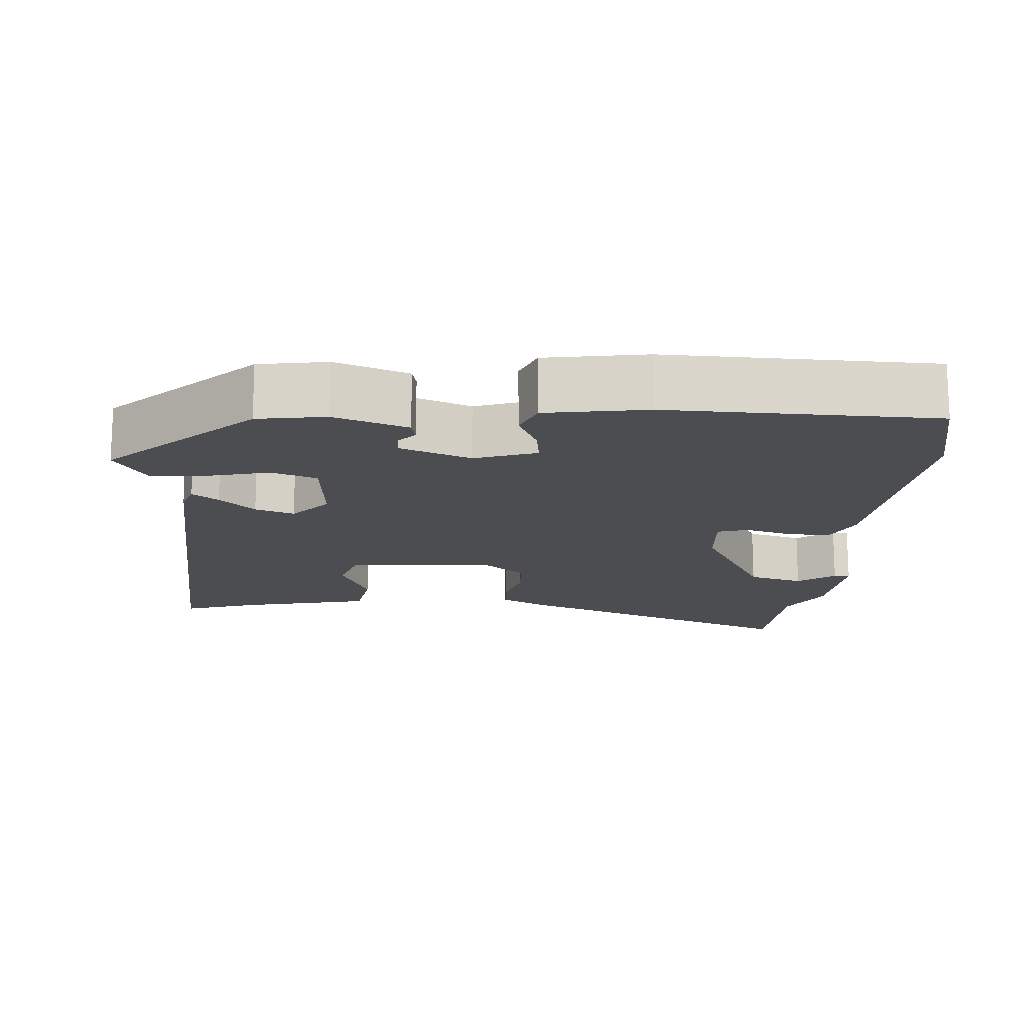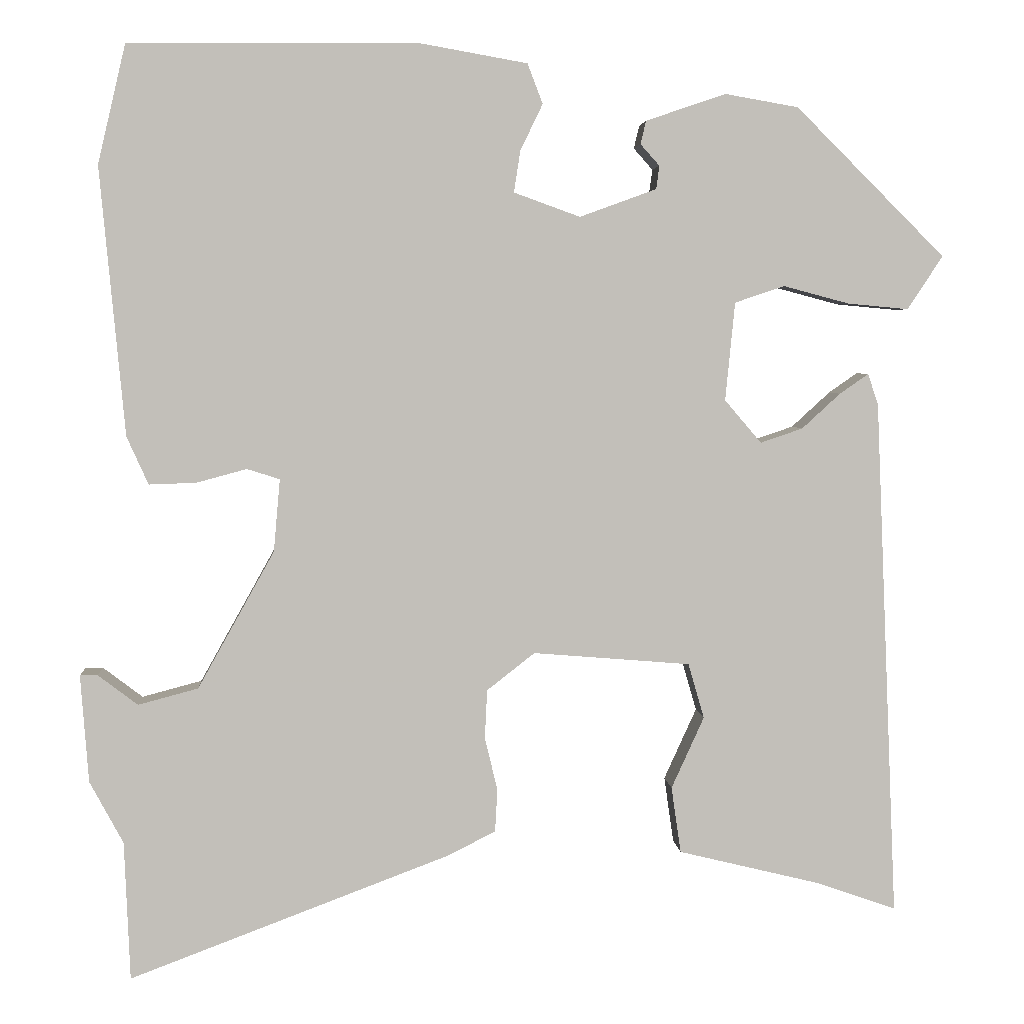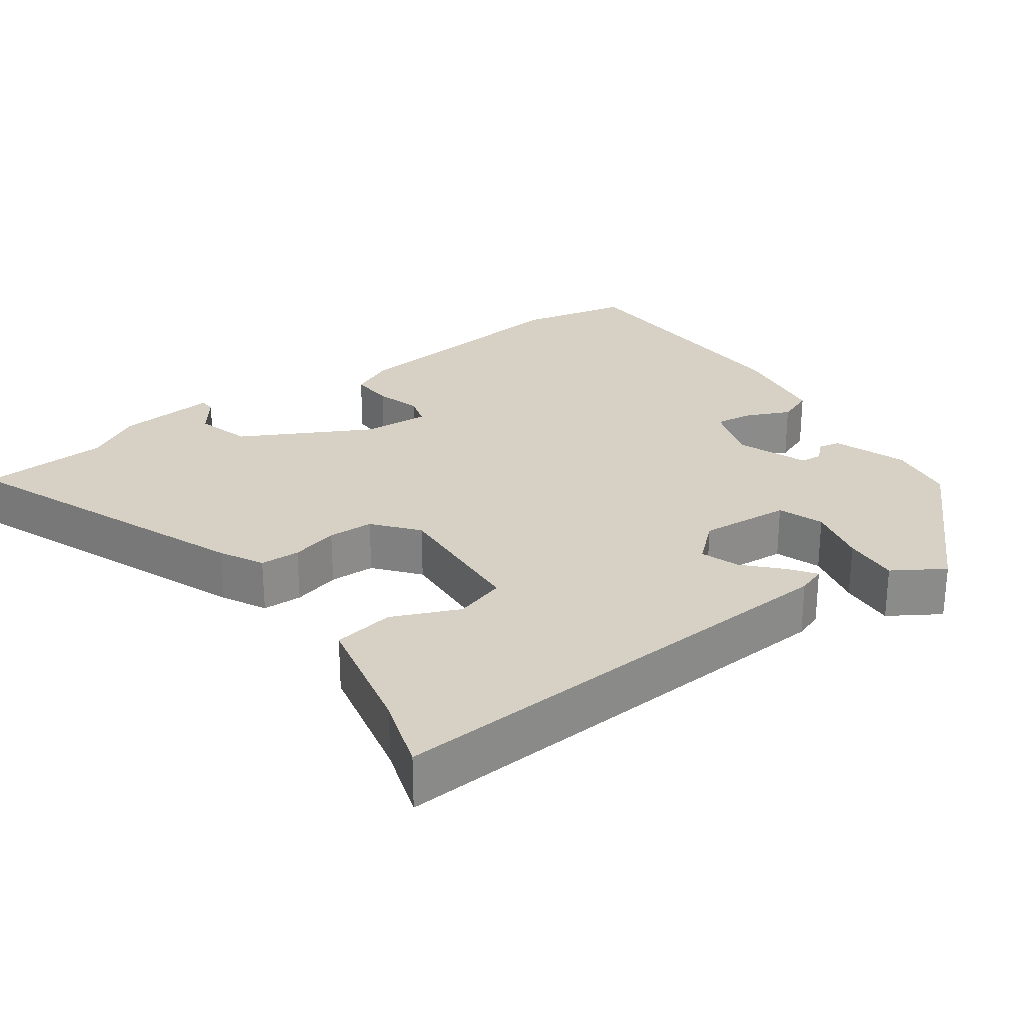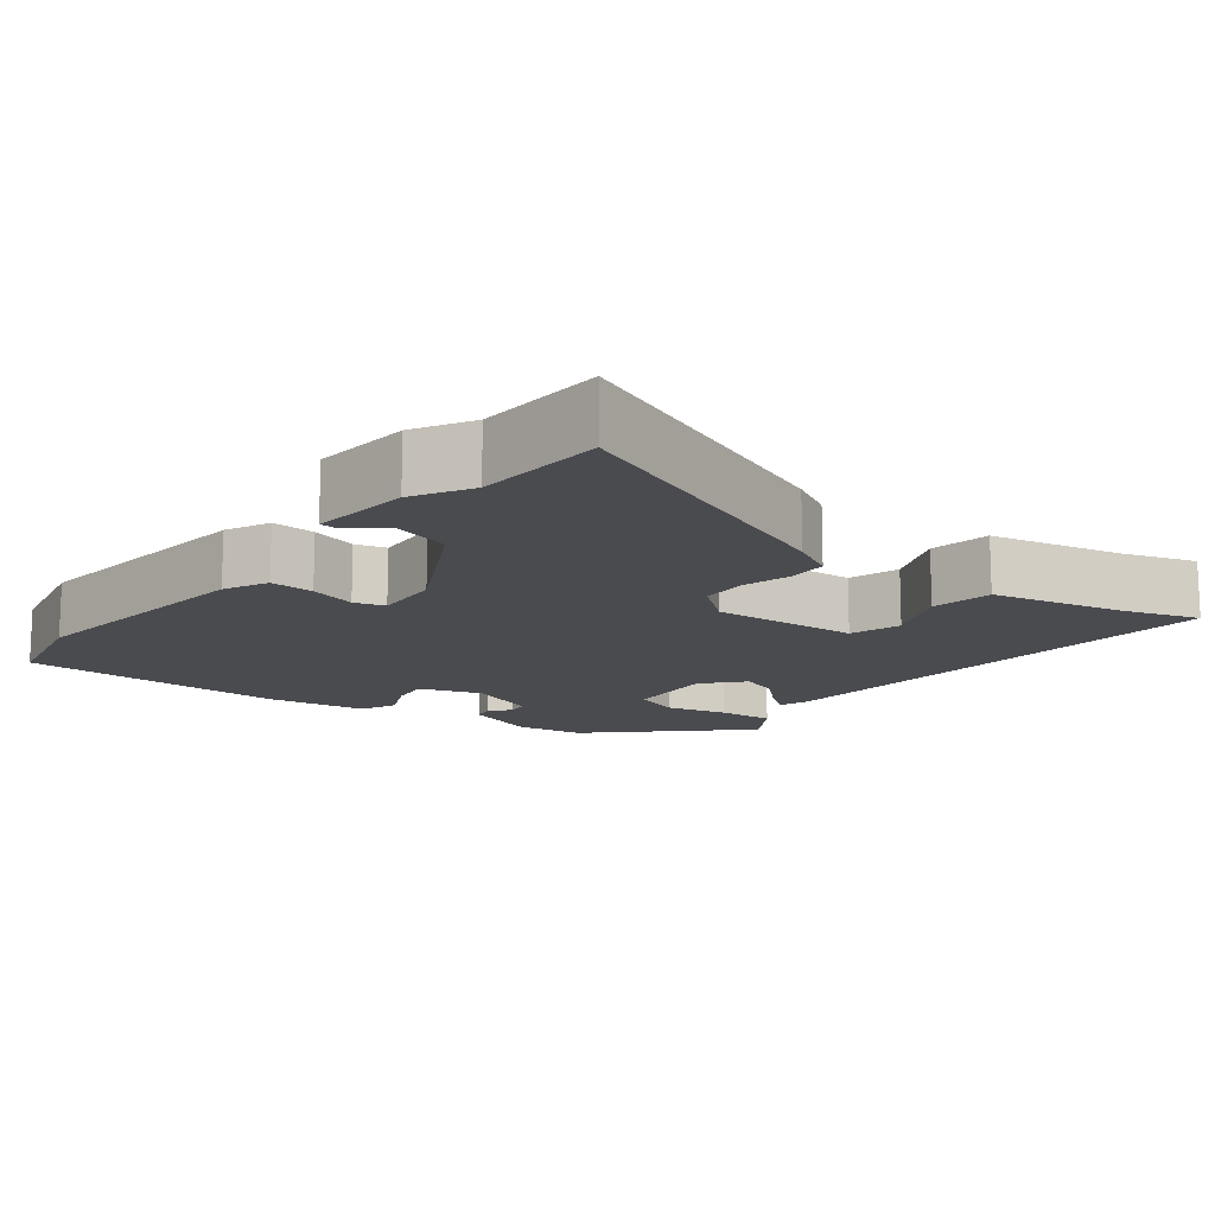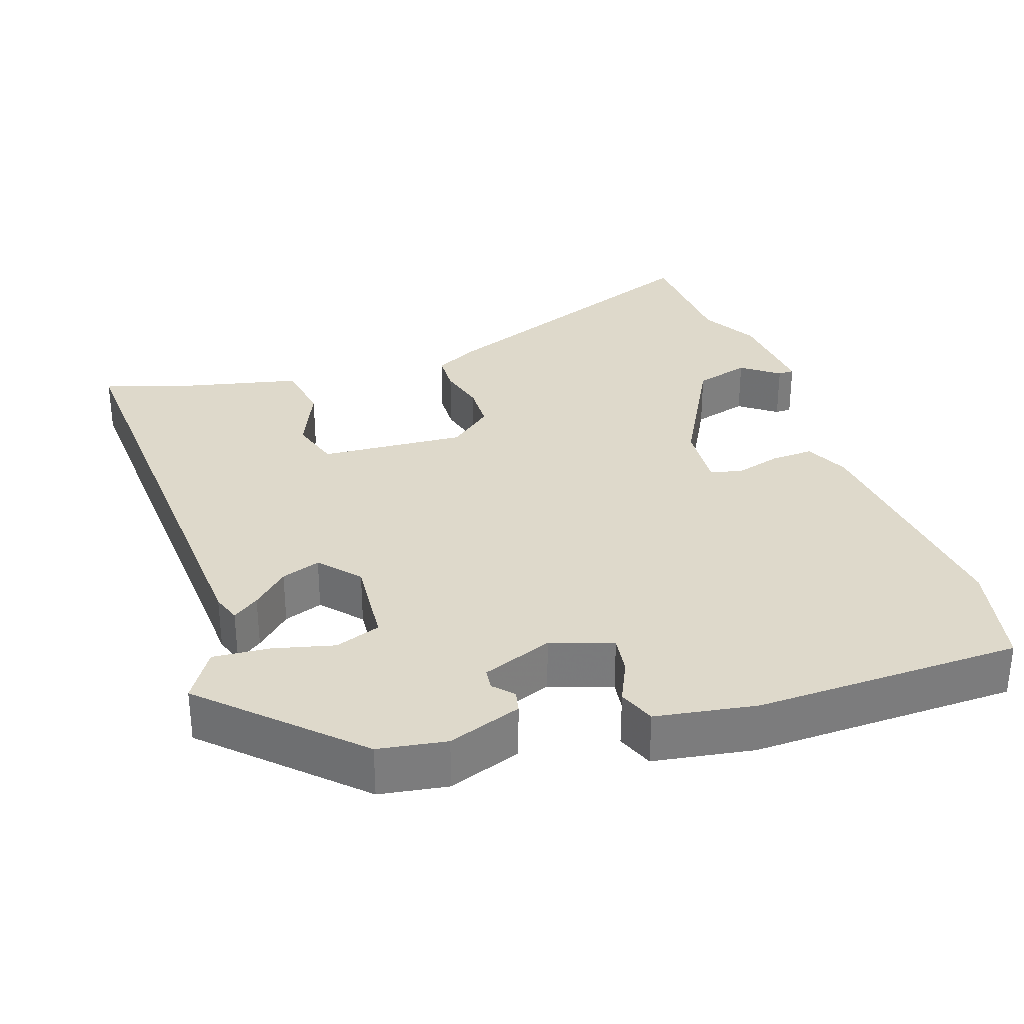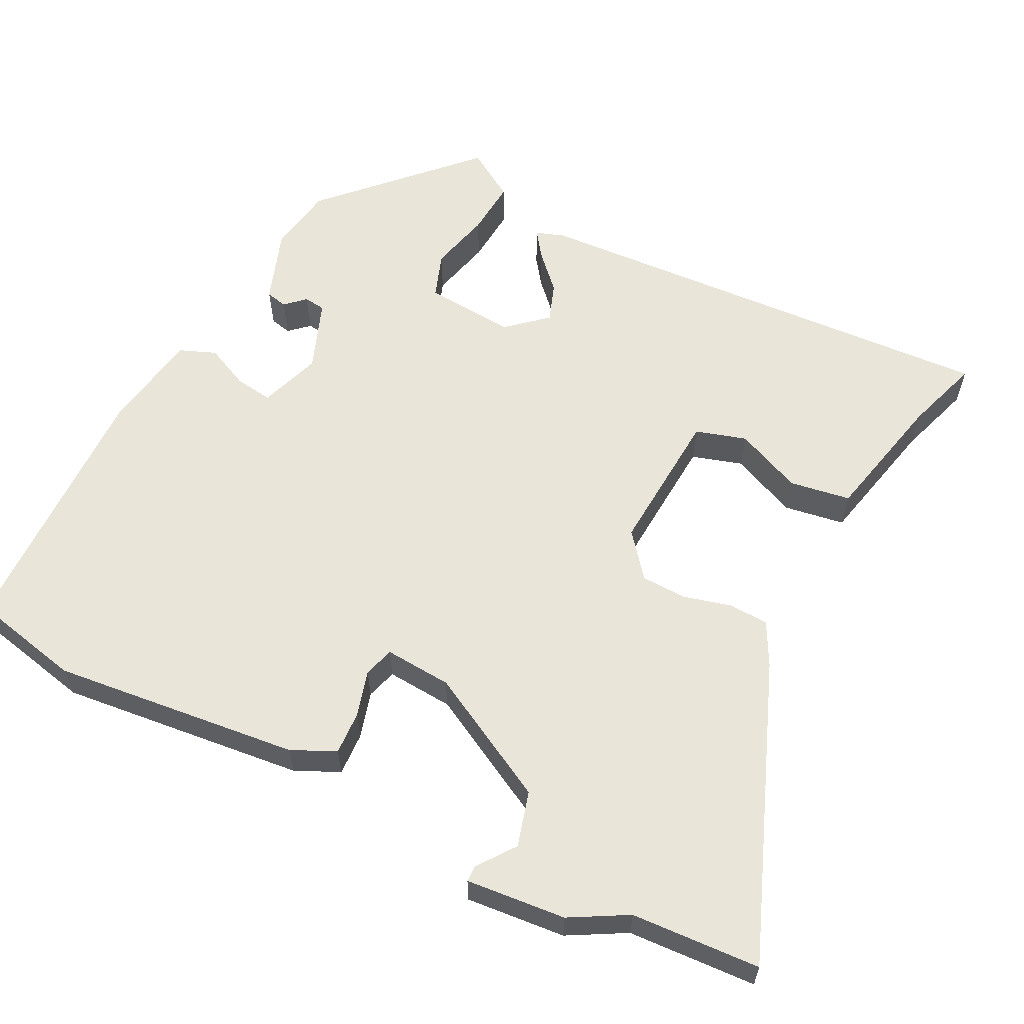
<metadata>
{"format":"obj","ext":"obj","renderer":"f3d","projection":"perspective","resolution":1024,"background":"white","views":[{"elev":-15.7,"azim":-4.9,"up":"+Y"},{"elev":4.0,"azim":176.0,"up":"+Z"},{"elev":26.6,"azim":-126.9,"up":"+Y"},{"elev":-13.9,"azim":141.0,"up":"+Y"},{"elev":31.7,"azim":-19.5,"up":"+Y"},{"elev":59.7,"azim":115.9,"up":"+Y"}]}
</metadata>
<code>
v 0.489 0.07 0.547
v 0.524 0.07 0.398
v 0.493 0.07 0.062
v 0.466 0.07 0.002
v 0.407 0.07 0.004
v 0.344 0.07 0.021
v 0.303 0.07 0.008
v 0.311 0.07 -0.083
v 0.407 0.07 -0.255
v 0.482 0.07 -0.275
v 0.532 0.07 -0.237
v 0.554 0.07 -0.237
v 0.544 0.07 -0.372
v 0.502 0.07 -0.45
v 0.495 0.07 -0.624
v 0.092 0.07 -0.472
v 0.033 0.07 -0.442
v 0.03 0.07 -0.388
v 0.046 0.07 -0.323
v 0.043 0.07 -0.261
v -0.017 0.07 -0.214
v -0.214 0.07 -0.23
v -0.234 0.07 -0.299
v -0.193 0.07 -0.389
v -0.205 0.07 -0.472
v -0.382 0.07 -0.515
v -0.483 0.07 -0.55
v -0.455 0.07 0.1
v -0.442 0.07 0.139
v -0.406 0.07 0.114
v -0.358 0.07 0.07
v -0.305 0.07 0.052
v -0.259 0.07 0.106
v -0.271 0.07 0.229
v -0.333 0.07 0.25
v -0.416 0.07 0.228
v -0.492 0.07 0.221
v -0.536 0.07 0.288
v -0.349 0.07 0.474
v -0.257 0.07 0.49
v -0.157 0.07 0.456
v -0.15 0.07 0.427
v -0.174 0.07 0.4
v -0.17 0.07 0.371
v -0.074 0.07 0.336
v 0.009 0.07 0.366
v 0.001 0.07 0.418
v -0.027 0.07 0.476
v -0.008 0.07 0.526
v 0.128 0.07 0.55
v 0.489 0 0.547
v 0.524 0 0.398
v 0.493 0 0.062
v 0.466 0 0.002
v 0.407 0 0.004
v 0.344 0 0.021
v 0.303 0 0.008
v 0.311 0 -0.083
v 0.407 0 -0.255
v 0.482 0 -0.275
v 0.532 0 -0.237
v 0.554 0 -0.237
v 0.544 0 -0.372
v 0.502 0 -0.45
v 0.495 0 -0.624
v 0.092 0 -0.472
v 0.033 0 -0.442
v 0.03 0 -0.388
v 0.046 0 -0.323
v 0.043 0 -0.261
v -0.017 0 -0.214
v -0.214 0 -0.23
v -0.234 0 -0.299
v -0.193 0 -0.389
v -0.205 0 -0.472
v -0.382 0 -0.515
v -0.483 0 -0.55
v -0.455 0 0.1
v -0.442 0 0.139
v -0.406 0 0.114
v -0.358 0 0.07
v -0.305 0 0.052
v -0.259 0 0.106
v -0.271 0 0.229
v -0.333 0 0.25
v -0.416 0 0.228
v -0.492 0 0.221
v -0.536 0 0.288
v -0.349 0 0.474
v -0.257 0 0.49
v -0.157 0 0.456
v -0.15 0 0.427
v -0.174 0 0.4
v -0.17 0 0.371
v -0.074 0 0.336
v 0.009 0 0.366
v 0.001 0 0.418
v -0.027 0 0.476
v -0.008 0 0.526
v 0.128 0 0.55
f 47 48 49 50
f 46 47 50 1
f 40 41 42 43
f 40 43 44
f 39 40 44
f 38 39 44
f 35 36 37 38
f 35 38 44 45
f 28 29 30 31
f 26 27 28 31
f 26 31 32
f 23 24 25 26
f 22 23 26 32
f 21 22 32 33
f 16 17 18 19
f 14 15 16 19
f 14 19 20
f 10 11 12 13
f 9 10 13 14
f 8 9 14 20
f 3 4 5 6
f 1 2 3 6
f 46 1 6 7
f 45 46 7 8
f 34 35 45
f 21 33 34 45
f 8 20 21 45
f 100 99 98 97
f 51 100 97 96
f 93 92 91 90
f 94 93 90
f 94 90 89
f 94 89 88
f 88 87 86 85
f 95 94 88 85
f 81 80 79 78
f 81 78 77 76
f 82 81 76
f 76 75 74 73
f 82 76 73 72
f 83 82 72 71
f 69 68 67 66
f 69 66 65 64
f 70 69 64
f 63 62 61 60
f 64 63 60 59
f 70 64 59 58
f 56 55 54 53
f 56 53 52 51
f 57 56 51 96
f 58 57 96 95
f 95 85 84
f 95 84 83 71
f 95 71 70 58
f 1 51 52 2
f 2 52 53 3
f 3 53 54 4
f 4 54 55 5
f 5 55 56 6
f 6 56 57 7
f 7 57 58 8
f 8 58 59 9
f 9 59 60 10
f 10 60 61 11
f 11 61 62 12
f 12 62 63 13
f 13 63 64 14
f 14 64 65 15
f 15 65 66 16
f 16 66 67 17
f 17 67 68 18
f 18 68 69 19
f 19 69 70 20
f 20 70 71 21
f 21 71 72 22
f 22 72 73 23
f 23 73 74 24
f 24 74 75 25
f 25 75 76 26
f 26 76 77 27
f 27 77 78 28
f 28 78 79 29
f 29 79 80 30
f 30 80 81 31
f 31 81 82 32
f 32 82 83 33
f 33 83 84 34
f 34 84 85 35
f 35 85 86 36
f 36 86 87 37
f 37 87 88 38
f 38 88 89 39
f 39 89 90 40
f 40 90 91 41
f 41 91 92 42
f 42 92 93 43
f 43 93 94 44
f 44 94 95 45
f 45 95 96 46
f 46 96 97 47
f 47 97 98 48
f 48 98 99 49
f 49 99 100 50
f 50 100 51 1

</code>
